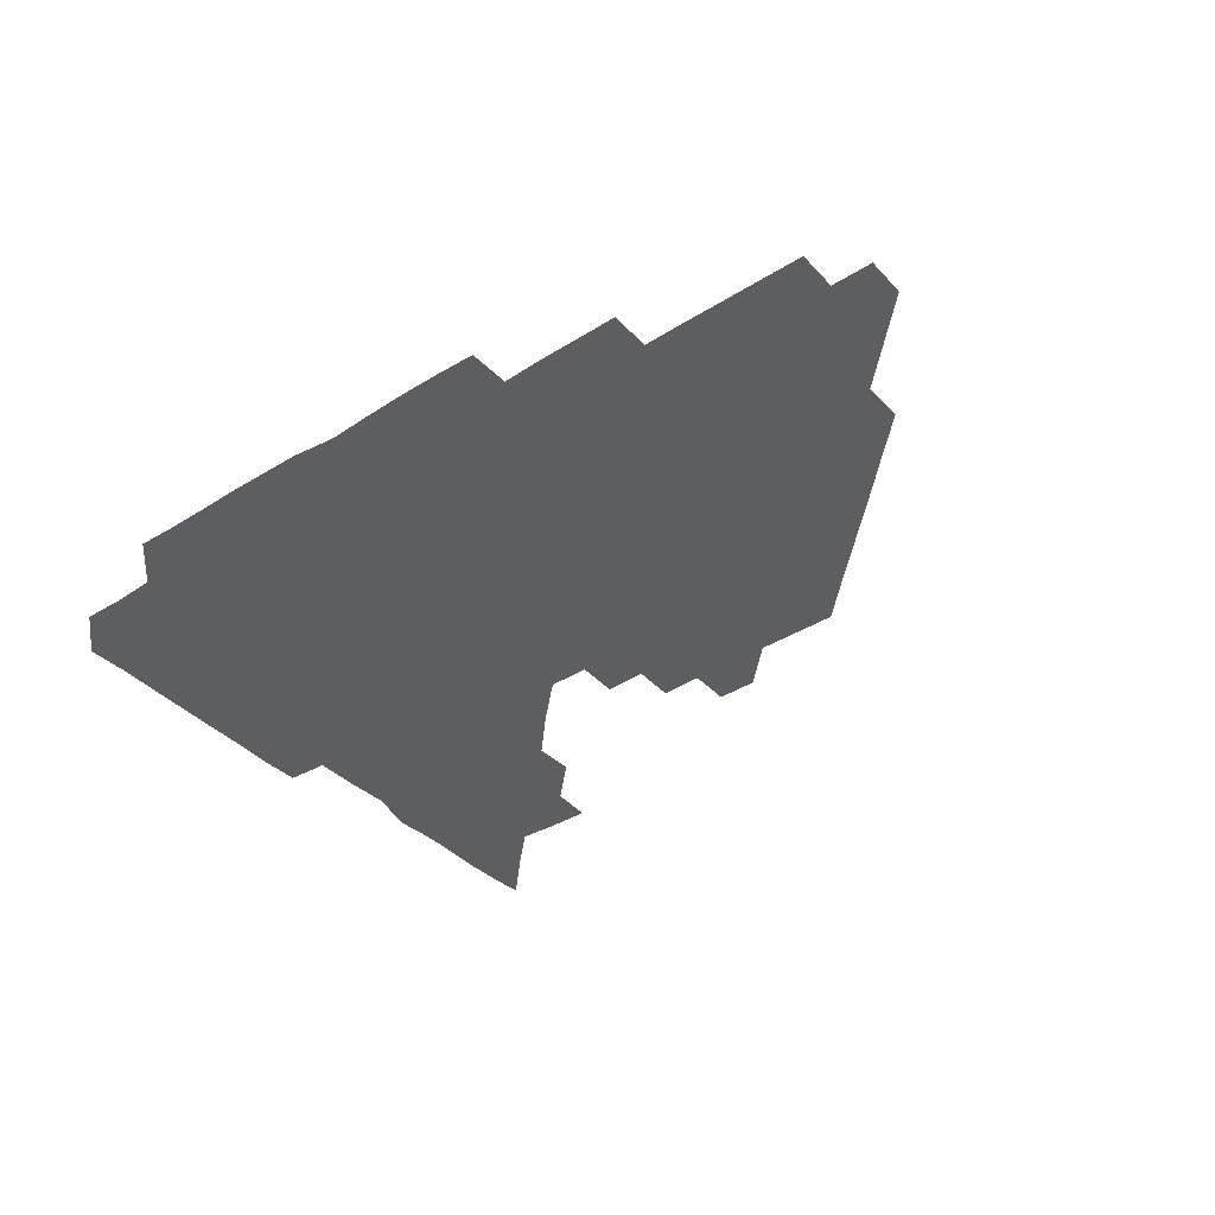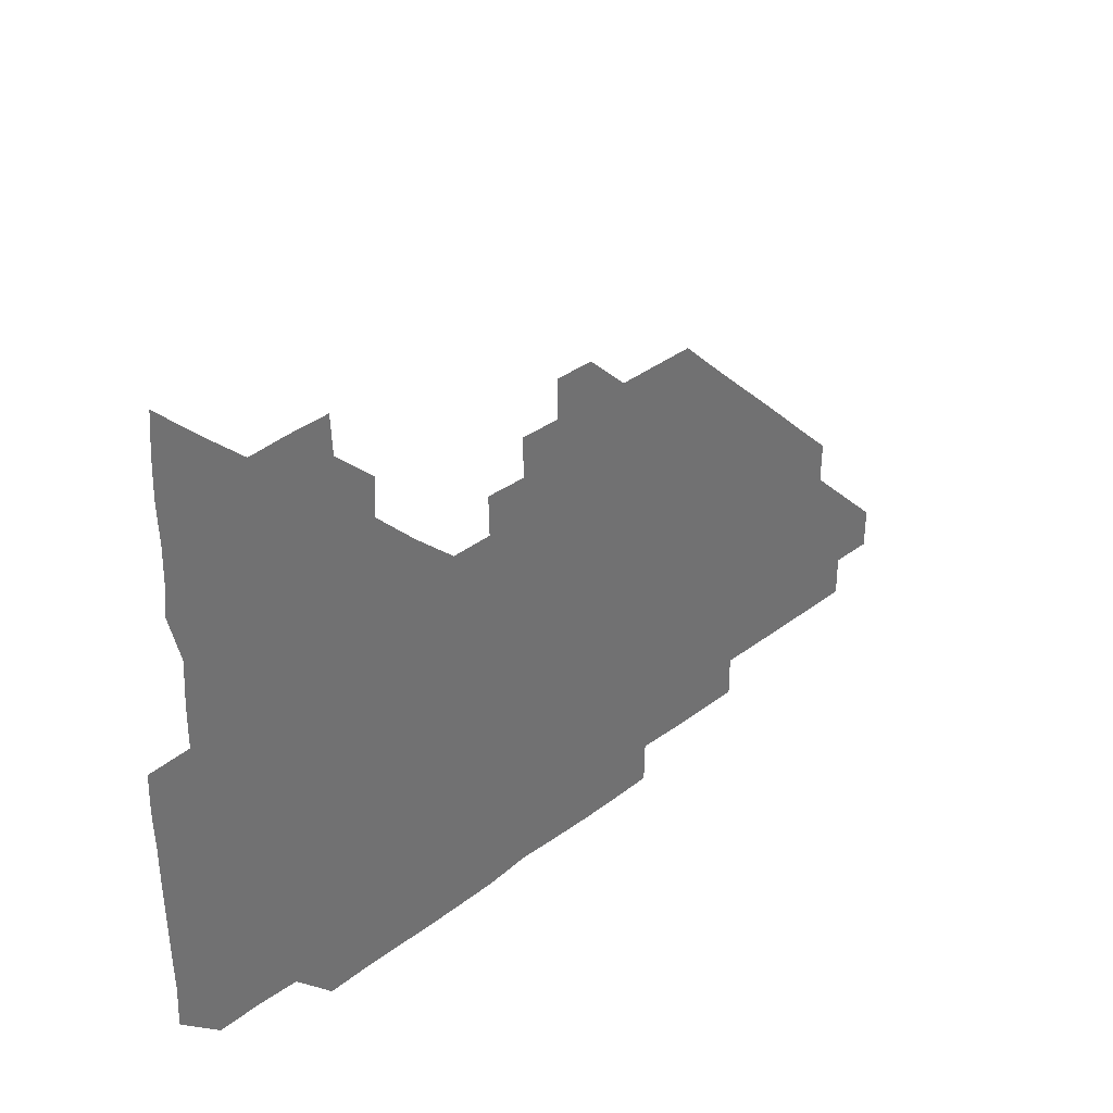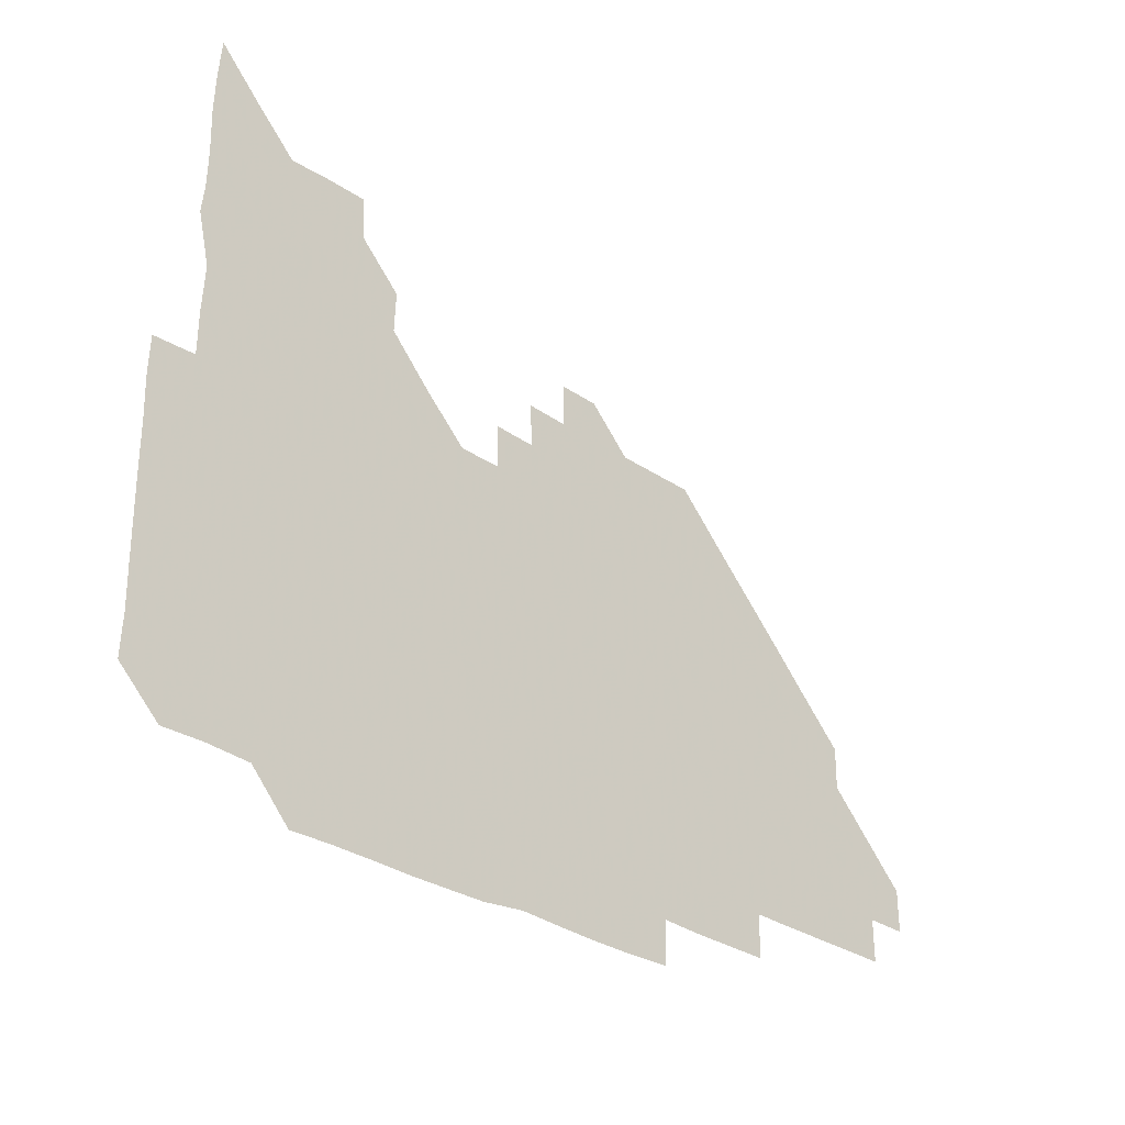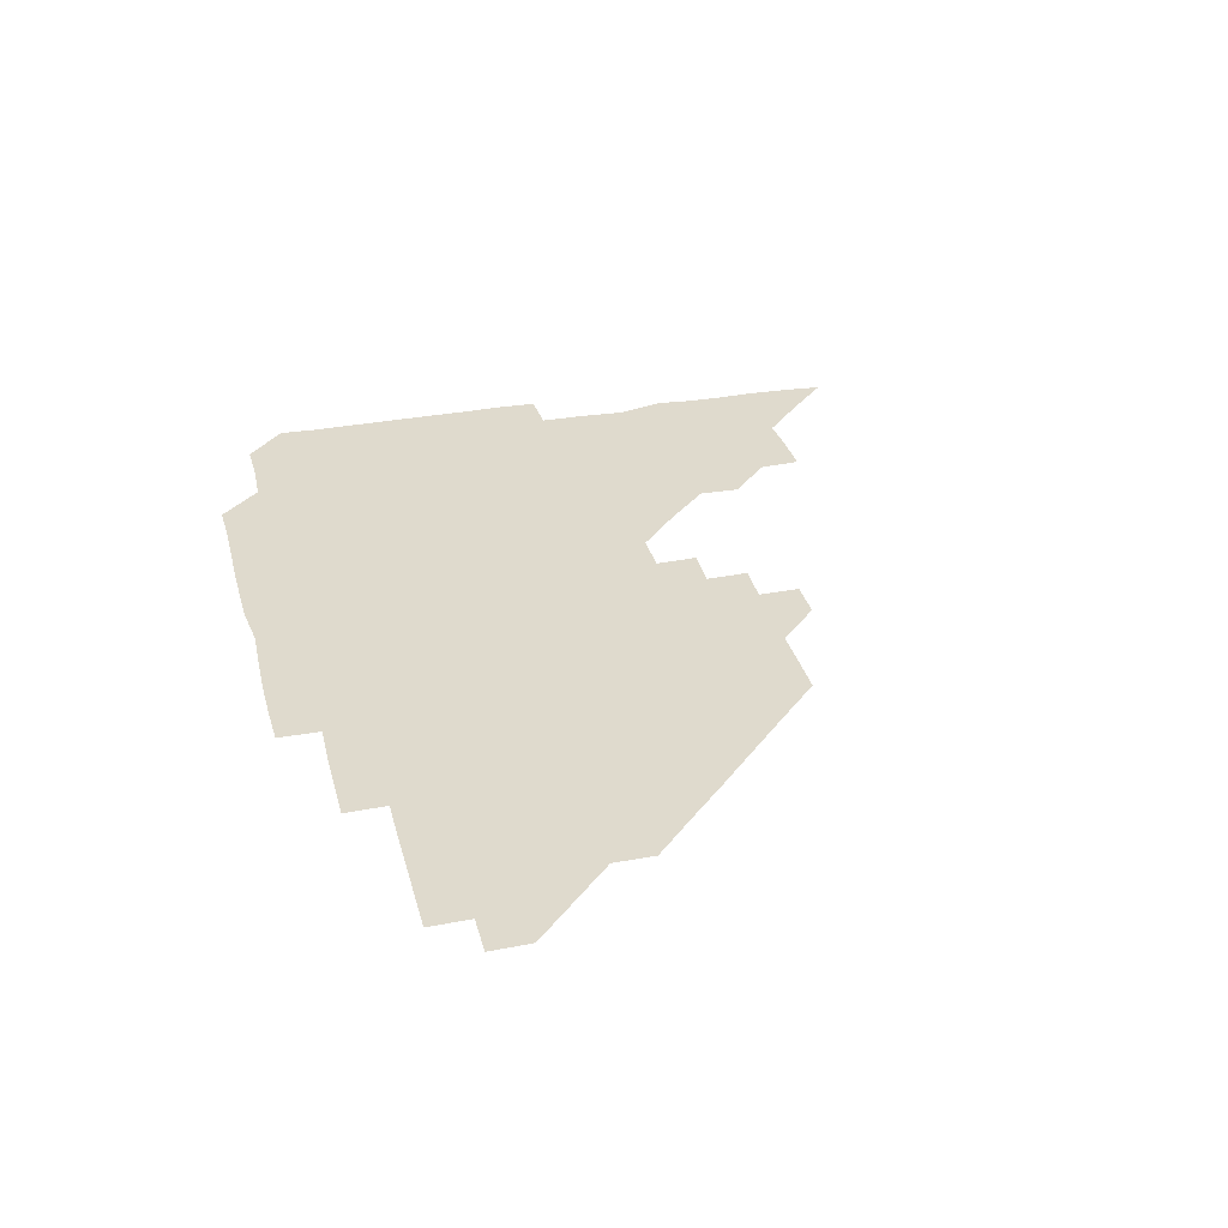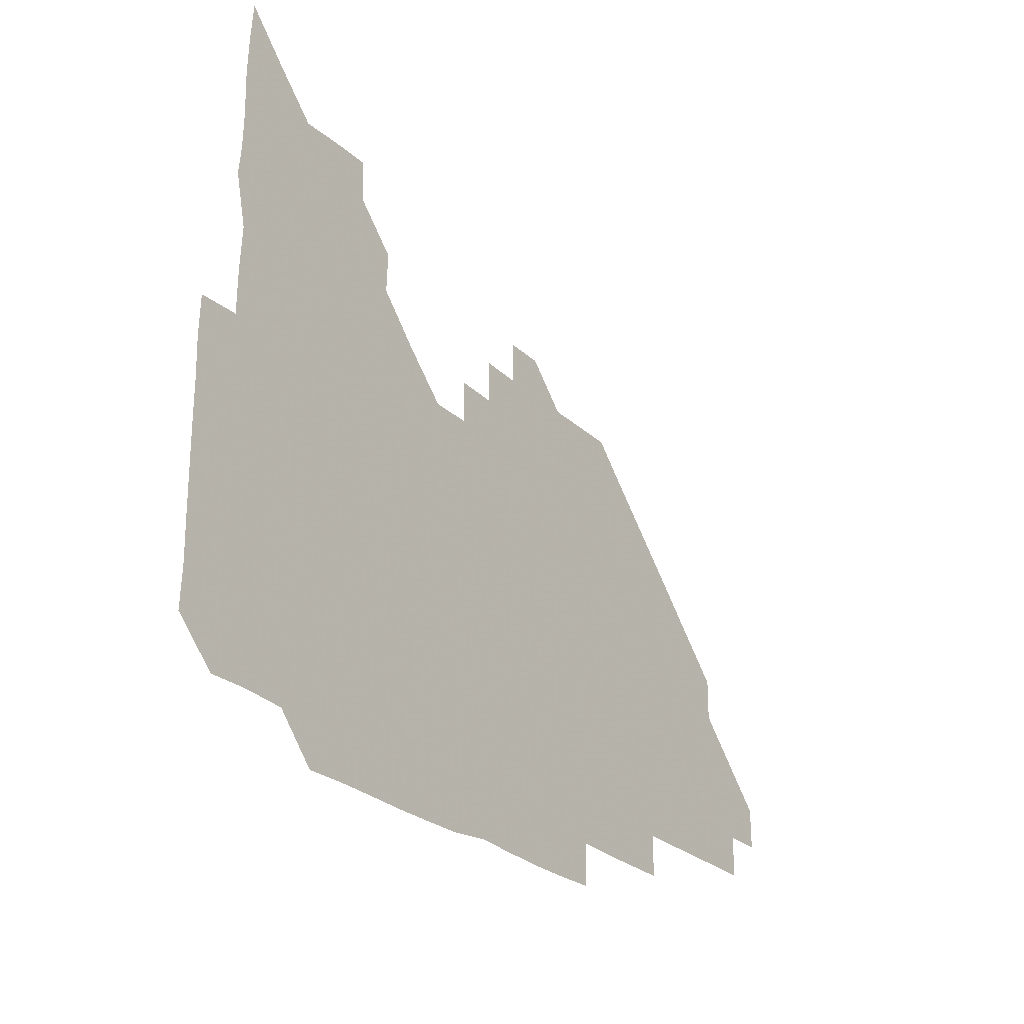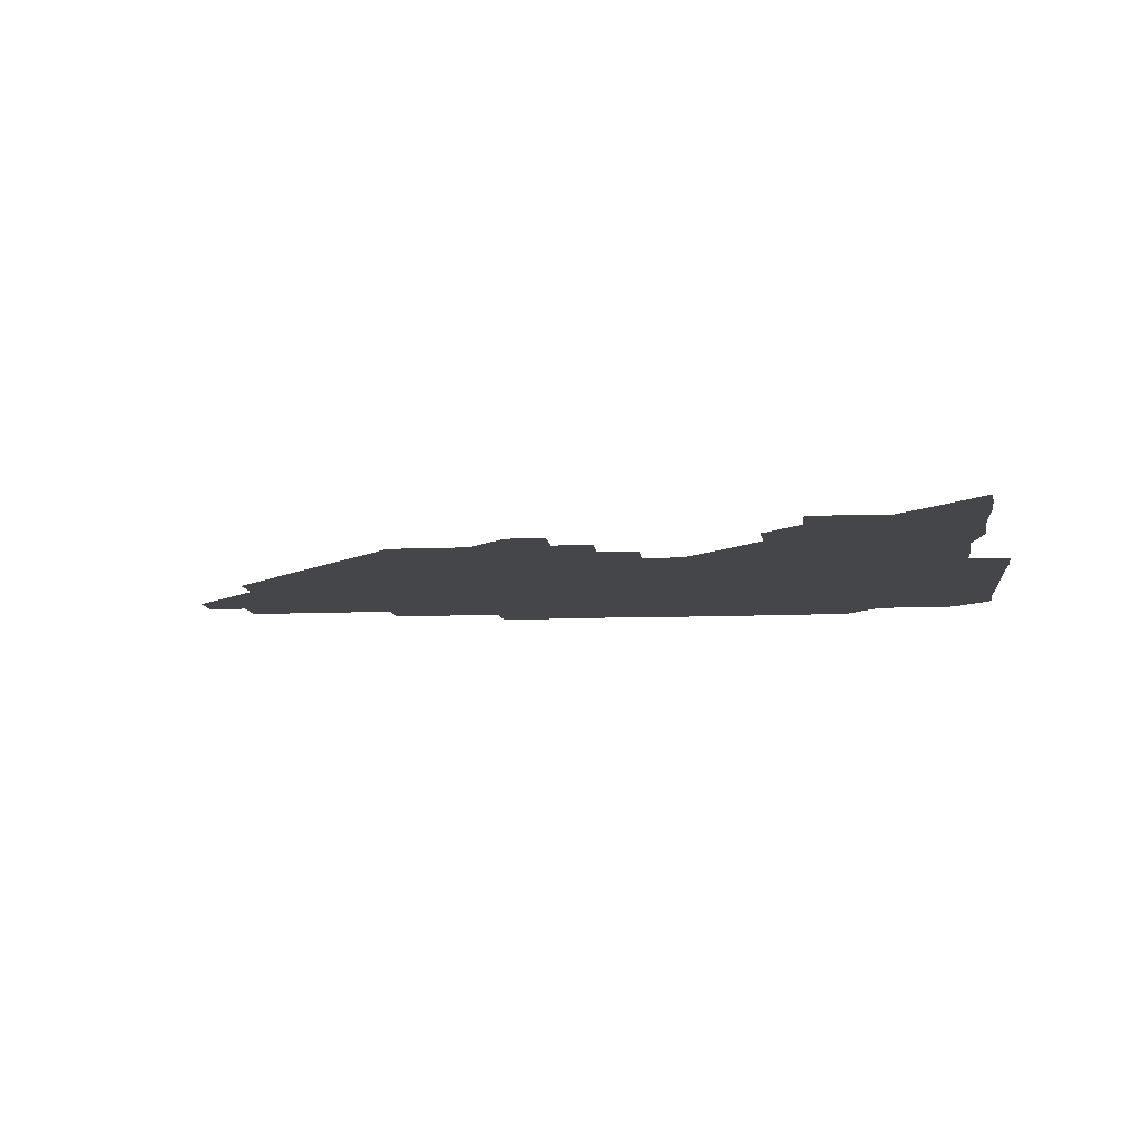
<metadata>
{"format":"obj","ext":"obj","renderer":"f3d","projection":"perspective","resolution":1024,"background":"white","views":[{"elev":-38.8,"azim":38.1,"up":"+Z"},{"elev":37.1,"azim":-44.3,"up":"+Y"},{"elev":-30.1,"azim":-44.7,"up":"+Y"},{"elev":32.7,"azim":75.5,"up":"+Z"},{"elev":-25.9,"azim":-55.1,"up":"+Y"},{"elev":-9.6,"azim":-173.1,"up":"+Z"}]}
</metadata>
<code>
v 270.1 195.2 0
v 270.8 210.1 0
v 270.6 225.3 0
v 270.5 240.5 0
v 270.4 255.7 0
v 270.5 271 0
v 270.1 286.1 0
v 270.6 300.1 0
v 285 180.9 0
v 286.3 196.3 0
v 286.3 211.1 0
v 286.5 226.1 0
v 286.3 241.1 0
v 286.1 256 0
v 286.5 271 0
v 286.5 286 0
v 286.1 300.9 0
v 286.3 316.9 0
v 287.3 333.2 0
v 283.1 351.5 0
v 284.2 361.6 0
v 284.6 375.2 0
v 284.3 390.9 0
v 284.8 405.5 0
v 286 419.6 0
v 300.3 181.1 0
v 301.3 196.3 0
v 301.6 211.4 0
v 301.5 226.3 0
v 301.2 241.1 0
v 301.1 256.1 0
v 301.7 271.2 0
v 301.5 286 0
v 301.1 300.8 0
v 300.9 315.6 0
v 301.4 330.5 0
v 303.1 346.6 0
v 302.3 361.8 0
v 300.1 376.7 0
v 300.9 390.3 0
v 301.3 403.9 0
v 316.2 180.3 0
v 316.3 196.3 0
v 316.2 211.2 0
v 316.1 226.1 0
v 316.1 241.1 0
v 316 256 0
v 316.4 271.1 0
v 316.3 286 0
v 316.1 301 0
v 316.4 315.8 0
v 316.4 330.6 0
v 316.2 345.8 0
v 316.9 360.6 0
v 317 375.7 0
v 315.9 389.7 0
v 330.4 164.9 0
v 331.4 181.7 0
v 331.3 196.3 0
v 331.1 211.1 0
v 330.8 225.9 0
v 331 241 0
v 330.8 255.8 0
v 331.4 271.2 0
v 331.4 286 0
v 331.3 301 0
v 331.2 315.9 0
v 331.2 330.7 0
v 330.9 346 0
v 331.6 360.5 0
v 331.7 375.3 0
v 330.4 390.4 0
v 345.2 165.2 0
v 346.3 181.2 0
v 346.3 196.3 0
v 345.9 211 0
v 346 226 0
v 345.7 240.8 0
v 346 256 0
v 346.4 271.1 0
v 346.5 286 0
v 346.4 300.9 0
v 345.9 316.1 0
v 345.9 331 0
v 346 345.9 0
v 346.1 360.8 0
v 346.2 375.6 0
v 345.5 390.6 0
v 360 165 0
v 361.6 181.3 0
v 361.3 196.2 0
v 361.2 211.1 0
v 360.9 225.9 0
v 361.1 241.1 0
v 361 256 0
v 361.3 271.1 0
v 361.3 286 0
v 361.5 300.8 0
v 361.3 315.7 0
v 360.9 330.8 0
v 360.3 346.4 0
v 360.9 361 0
v 374.6 164.7 0
v 376.5 181.6 0
v 376.3 196.3 0
v 376.4 211.2 0
v 375.9 226 0
v 376.4 241.2 0
v 376.4 256.2 0
v 376.3 271.1 0
v 376.2 286 0
v 376.3 300.8 0
v 376.1 315.8 0
v 375.5 330.4 0
v 389.2 164.8 0
v 391.2 181.6 0
v 391.6 196.7 0
v 391.3 211.2 0
v 391.3 226.2 0
v 391.3 241.2 0
v 391.1 256.1 0
v 391.1 271 0
v 391.1 286 0
v 391 301 0
v 390.8 315.9 0
v 403.3 164.9 0
v 406.2 182 0
v 406.5 196.6 0
v 406.2 211.2 0
v 406.2 226.2 0
v 406 241 0
v 406.1 256 0
v 405.9 271 0
v 406.3 285.9 0
v 406 301 0
v 406.1 315.9 0
v 405.8 331.3 0
v 419.2 166.7 0
v 421.4 181.8 0
v 421.2 196.2 0
v 421.1 211.1 0
v 421.3 226.2 0
v 421 241 0
v 421.1 256.1 0
v 421.1 271 0
v 421 286.1 0
v 421 301 0
v 420.9 316.1 0
v 421.1 330.9 0
v 420.9 346.3 0
v 435.2 166 0
v 436.3 181.6 0
v 436.1 196.2 0
v 436.1 211.1 0
v 436.1 226 0
v 436.1 241.1 0
v 436.1 256 0
v 436 271 0
v 436 286 0
v 436.2 300.9 0
v 436.1 315.9 0
v 436 331.1 0
v 436 346 0
v 436 361.2 0
v 450.6 165.5 0
v 451.1 181.4 0
v 451.1 196.1 0
v 451.2 211.2 0
v 451.1 226 0
v 451 241 0
v 451 256 0
v 451.1 271 0
v 450.9 286 0
v 451.1 300.9 0
v 451 316 0
v 451 330.9 0
v 451 345.8 0
v 450.7 361.1 0
v 465.6 165.5 0
v 466 181.2 0
v 466.1 196.2 0
v 466.1 211.1 0
v 466.1 226 0
v 466 241 0
v 466 256 0
v 466.1 271 0
v 466.1 285.9 0
v 466 301 0
v 466 316 0
v 466.1 330.8 0
v 465.8 346 0
v 480.6 165.9 0
v 480.8 181.3 0
v 481.1 196.2 0
v 481 211 0
v 481.1 226 0
v 481.1 241 0
v 481 256 0
v 481 271 0
v 481.1 285.9 0
v 481 301.2 0
v 481 316 0
v 481 330.9 0
v 480.9 346.1 0
v 496 180.8 0
v 496 196.3 0
v 496 210.9 0
v 496.1 226.1 0
v 496.1 241.1 0
v 496 256 0
v 496.1 271 0
v 496.1 285.9 0
v 496 301.1 0
v 496 316 0
v 496 330.9 0
v 495.8 346.1 0
v 511.1 180.8 0
v 511 196.2 0
v 511 211.1 0
v 511 226.1 0
v 511 241.1 0
v 511 256 0
v 511.1 271 0
v 511.1 285.9 0
v 511 301 0
v 511 316 0
v 510.8 330.9 0
v 525.9 180.7 0
v 525.8 196 0
v 526 211 0
v 526 226.1 0
v 526 241 0
v 526 256 0
v 526 271 0
v 526 286 0
v 526 300.9 0
v 525.9 316 0
v 541 195.8 0
v 541 211.1 0
v 541 226.2 0
v 541 241 0
v 541.1 256 0
v 541 271 0
v 541 285.9 0
v 540.9 301.1 0
v 556.1 195.8 0
v 555.9 211.2 0
v 555.9 226.1 0
v 556.1 241 0
v 556 256.1 0
v 556 271 0
v 555.9 286 0
v 571.2 195.7 0
v 571 211 0
v 570.9 226.1 0
v 571 241 0
v 570.8 256 0
v 570.9 271 0
v 586 195.8 0
v 585.8 211 0
v 586 225.9 0
v 585.7 241.1 0
v 601 210.9 0
v 600.8 225.9 0
f 9 10 1
f 1 10 2
f 10 11 2
f 2 11 3
f 11 12 3
f 3 12 4
f 12 13 4
f 4 13 5
f 13 14 5
f 5 14 6
f 14 15 6
f 6 15 7
f 15 16 7
f 7 16 8
f 16 17 8
f 9 26 10
f 26 27 10
f 10 27 11
f 27 28 11
f 11 28 12
f 28 29 12
f 12 29 13
f 29 30 13
f 13 30 14
f 30 31 14
f 14 31 15
f 31 32 15
f 15 32 16
f 32 33 16
f 16 33 17
f 33 34 17
f 17 34 18
f 34 35 18
f 18 35 19
f 35 36 19
f 19 36 20
f 36 37 20
f 20 37 21
f 37 38 21
f 21 38 22
f 38 39 22
f 22 39 23
f 39 40 23
f 23 40 24
f 40 41 24
f 24 41 25
f 26 42 27
f 42 43 27
f 27 43 28
f 43 44 28
f 28 44 29
f 44 45 29
f 29 45 30
f 45 46 30
f 30 46 31
f 46 47 31
f 31 47 32
f 47 48 32
f 32 48 33
f 48 49 33
f 33 49 34
f 49 50 34
f 34 50 35
f 50 51 35
f 35 51 36
f 51 52 36
f 36 52 37
f 52 53 37
f 37 53 38
f 53 54 38
f 38 54 39
f 54 55 39
f 39 55 40
f 55 56 40
f 40 56 41
f 57 58 42
f 42 58 43
f 58 59 43
f 43 59 44
f 59 60 44
f 44 60 45
f 60 61 45
f 45 61 46
f 61 62 46
f 46 62 47
f 62 63 47
f 47 63 48
f 63 64 48
f 48 64 49
f 64 65 49
f 49 65 50
f 65 66 50
f 50 66 51
f 66 67 51
f 51 67 52
f 67 68 52
f 52 68 53
f 68 69 53
f 53 69 54
f 69 70 54
f 54 70 55
f 70 71 55
f 55 71 56
f 71 72 56
f 57 73 58
f 73 74 58
f 58 74 59
f 74 75 59
f 59 75 60
f 75 76 60
f 60 76 61
f 76 77 61
f 61 77 62
f 77 78 62
f 62 78 63
f 78 79 63
f 63 79 64
f 79 80 64
f 64 80 65
f 80 81 65
f 65 81 66
f 81 82 66
f 66 82 67
f 82 83 67
f 67 83 68
f 83 84 68
f 68 84 69
f 84 85 69
f 69 85 70
f 85 86 70
f 70 86 71
f 86 87 71
f 71 87 72
f 87 88 72
f 73 89 74
f 89 90 74
f 74 90 75
f 90 91 75
f 75 91 76
f 91 92 76
f 76 92 77
f 92 93 77
f 77 93 78
f 93 94 78
f 78 94 79
f 94 95 79
f 79 95 80
f 95 96 80
f 80 96 81
f 96 97 81
f 81 97 82
f 97 98 82
f 82 98 83
f 98 99 83
f 83 99 84
f 99 100 84
f 84 100 85
f 100 101 85
f 85 101 86
f 101 102 86
f 86 102 87
f 89 103 90
f 103 104 90
f 90 104 91
f 104 105 91
f 91 105 92
f 105 106 92
f 92 106 93
f 106 107 93
f 93 107 94
f 107 108 94
f 94 108 95
f 108 109 95
f 95 109 96
f 109 110 96
f 96 110 97
f 110 111 97
f 97 111 98
f 111 112 98
f 98 112 99
f 112 113 99
f 99 113 100
f 113 114 100
f 100 114 101
f 103 115 104
f 115 116 104
f 104 116 105
f 116 117 105
f 105 117 106
f 117 118 106
f 106 118 107
f 118 119 107
f 107 119 108
f 119 120 108
f 108 120 109
f 120 121 109
f 109 121 110
f 121 122 110
f 110 122 111
f 122 123 111
f 111 123 112
f 123 124 112
f 112 124 113
f 124 125 113
f 113 125 114
f 115 126 116
f 126 127 116
f 116 127 117
f 127 128 117
f 117 128 118
f 128 129 118
f 118 129 119
f 129 130 119
f 119 130 120
f 130 131 120
f 120 131 121
f 131 132 121
f 121 132 122
f 132 133 122
f 122 133 123
f 133 134 123
f 123 134 124
f 134 135 124
f 124 135 125
f 135 136 125
f 126 138 127
f 138 139 127
f 127 139 128
f 139 140 128
f 128 140 129
f 140 141 129
f 129 141 130
f 141 142 130
f 130 142 131
f 142 143 131
f 131 143 132
f 143 144 132
f 132 144 133
f 144 145 133
f 133 145 134
f 145 146 134
f 134 146 135
f 146 147 135
f 135 147 136
f 147 148 136
f 136 148 137
f 148 149 137
f 138 151 139
f 151 152 139
f 139 152 140
f 152 153 140
f 140 153 141
f 153 154 141
f 141 154 142
f 154 155 142
f 142 155 143
f 155 156 143
f 143 156 144
f 156 157 144
f 144 157 145
f 157 158 145
f 145 158 146
f 158 159 146
f 146 159 147
f 159 160 147
f 147 160 148
f 160 161 148
f 148 161 149
f 161 162 149
f 149 162 150
f 162 163 150
f 151 165 152
f 165 166 152
f 152 166 153
f 166 167 153
f 153 167 154
f 167 168 154
f 154 168 155
f 168 169 155
f 155 169 156
f 169 170 156
f 156 170 157
f 170 171 157
f 157 171 158
f 171 172 158
f 158 172 159
f 172 173 159
f 159 173 160
f 173 174 160
f 160 174 161
f 174 175 161
f 161 175 162
f 175 176 162
f 162 176 163
f 176 177 163
f 163 177 164
f 177 178 164
f 165 179 166
f 179 180 166
f 166 180 167
f 180 181 167
f 167 181 168
f 181 182 168
f 168 182 169
f 182 183 169
f 169 183 170
f 183 184 170
f 170 184 171
f 184 185 171
f 171 185 172
f 185 186 172
f 172 186 173
f 186 187 173
f 173 187 174
f 187 188 174
f 174 188 175
f 188 189 175
f 175 189 176
f 189 190 176
f 176 190 177
f 190 191 177
f 177 191 178
f 179 192 180
f 192 193 180
f 180 193 181
f 193 194 181
f 181 194 182
f 194 195 182
f 182 195 183
f 195 196 183
f 183 196 184
f 196 197 184
f 184 197 185
f 197 198 185
f 185 198 186
f 198 199 186
f 186 199 187
f 199 200 187
f 187 200 188
f 200 201 188
f 188 201 189
f 201 202 189
f 189 202 190
f 202 203 190
f 190 203 191
f 203 204 191
f 193 205 194
f 205 206 194
f 194 206 195
f 206 207 195
f 195 207 196
f 207 208 196
f 196 208 197
f 208 209 197
f 197 209 198
f 209 210 198
f 198 210 199
f 210 211 199
f 199 211 200
f 211 212 200
f 200 212 201
f 212 213 201
f 201 213 202
f 213 214 202
f 202 214 203
f 214 215 203
f 203 215 204
f 215 216 204
f 205 217 206
f 217 218 206
f 206 218 207
f 218 219 207
f 207 219 208
f 219 220 208
f 208 220 209
f 220 221 209
f 209 221 210
f 221 222 210
f 210 222 211
f 222 223 211
f 211 223 212
f 223 224 212
f 212 224 213
f 224 225 213
f 213 225 214
f 225 226 214
f 214 226 215
f 226 227 215
f 215 227 216
f 217 228 218
f 228 229 218
f 218 229 219
f 229 230 219
f 219 230 220
f 230 231 220
f 220 231 221
f 231 232 221
f 221 232 222
f 232 233 222
f 222 233 223
f 233 234 223
f 223 234 224
f 234 235 224
f 224 235 225
f 235 236 225
f 225 236 226
f 236 237 226
f 226 237 227
f 229 238 230
f 238 239 230
f 230 239 231
f 239 240 231
f 231 240 232
f 240 241 232
f 232 241 233
f 241 242 233
f 233 242 234
f 242 243 234
f 234 243 235
f 243 244 235
f 235 244 236
f 244 245 236
f 236 245 237
f 238 246 239
f 246 247 239
f 239 247 240
f 247 248 240
f 240 248 241
f 248 249 241
f 241 249 242
f 249 250 242
f 242 250 243
f 250 251 243
f 243 251 244
f 251 252 244
f 244 252 245
f 246 253 247
f 253 254 247
f 247 254 248
f 254 255 248
f 248 255 249
f 255 256 249
f 249 256 250
f 256 257 250
f 250 257 251
f 257 258 251
f 251 258 252
f 253 259 254
f 259 260 254
f 254 260 255
f 260 261 255
f 255 261 256
f 261 262 256
f 256 262 257
f 260 263 261
f 263 264 261
f 261 264 262

</code>
